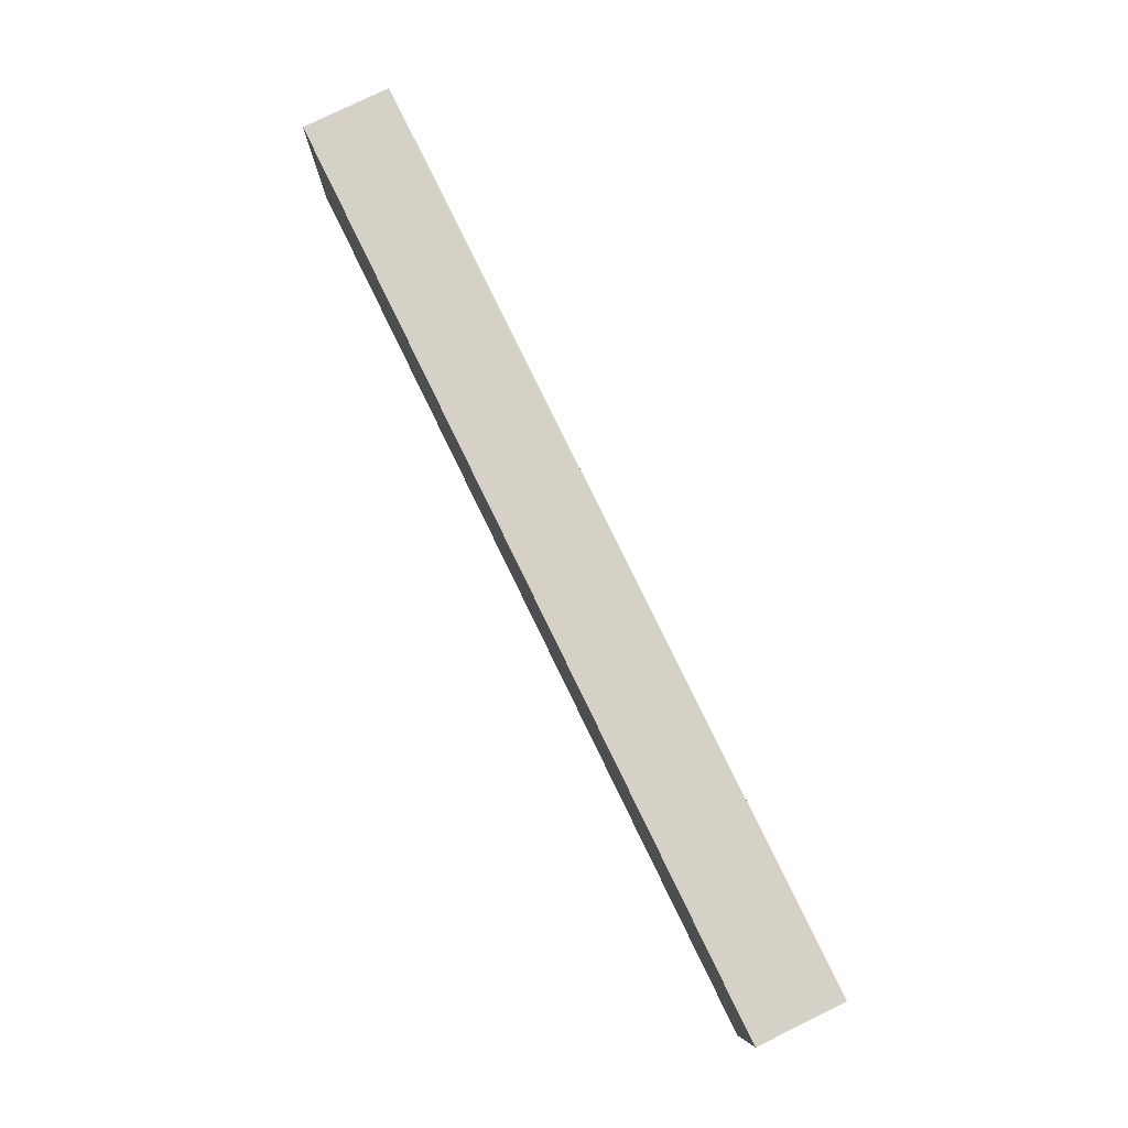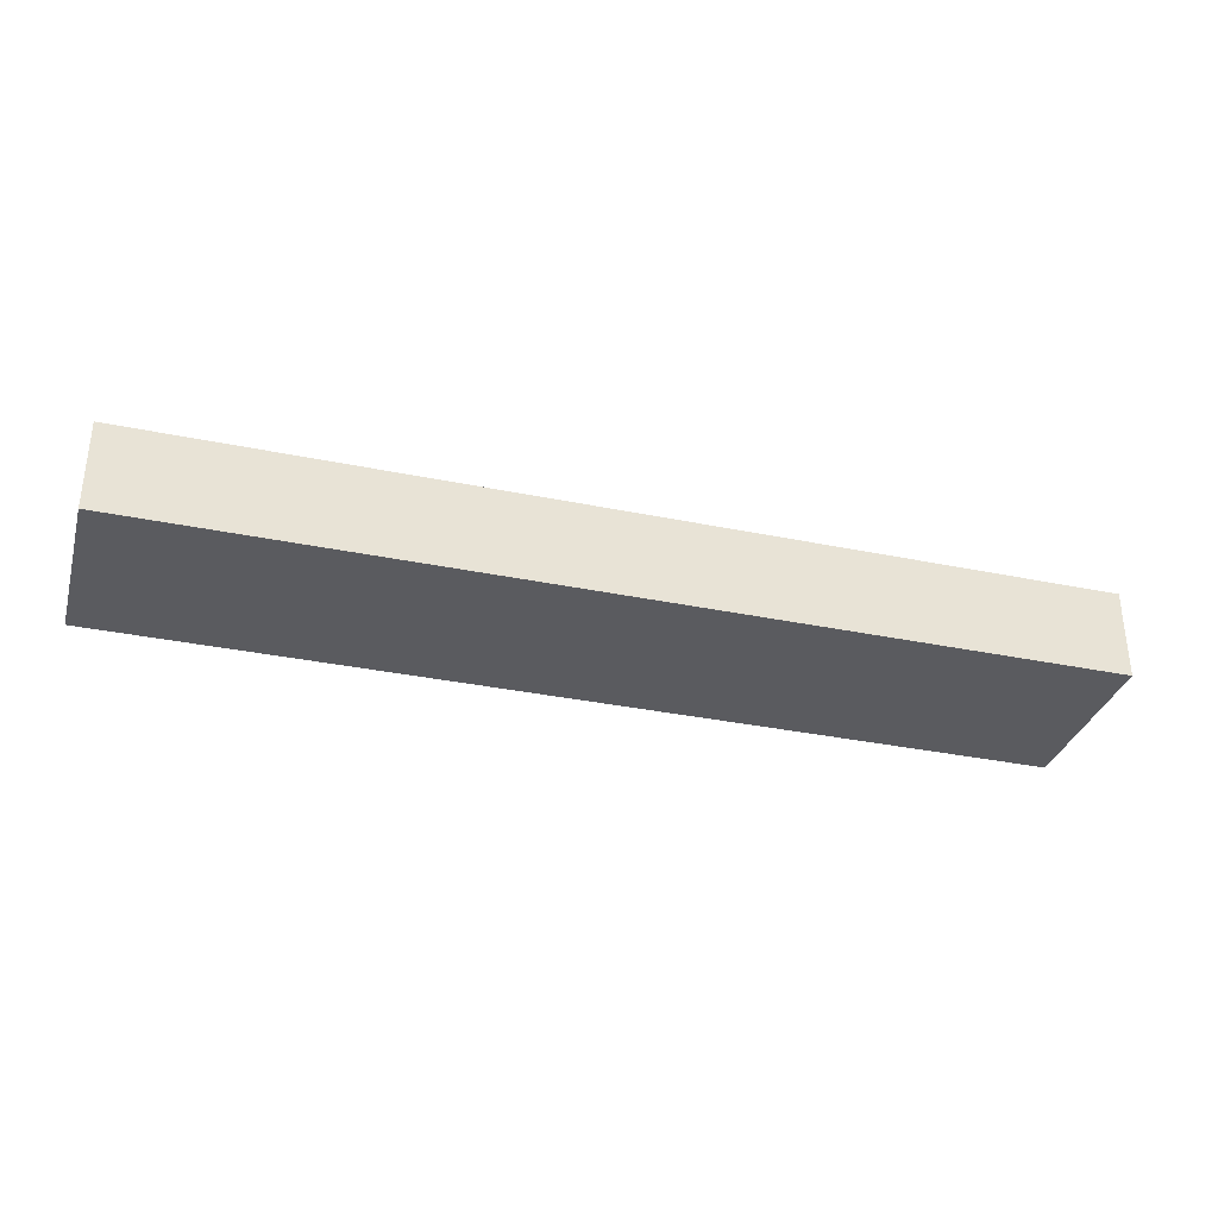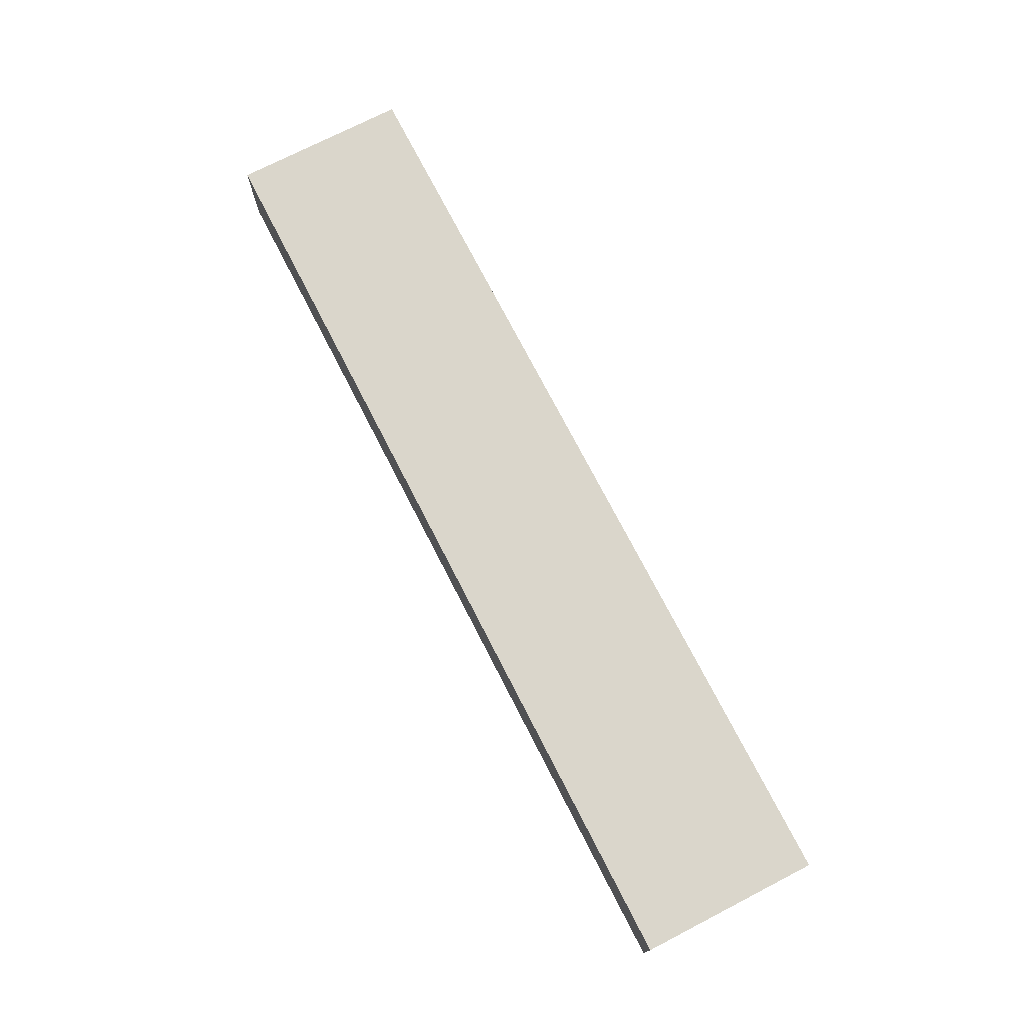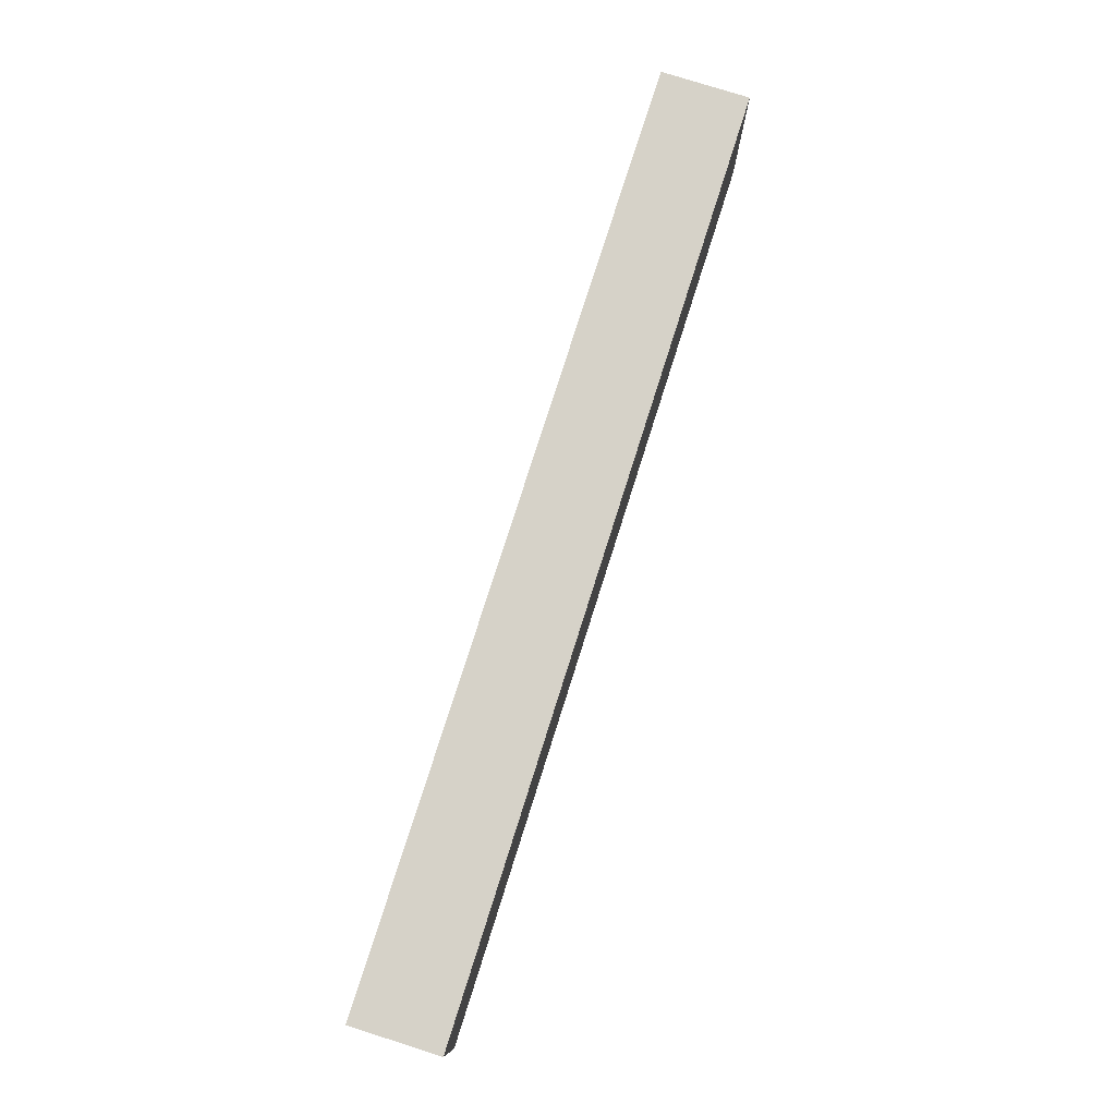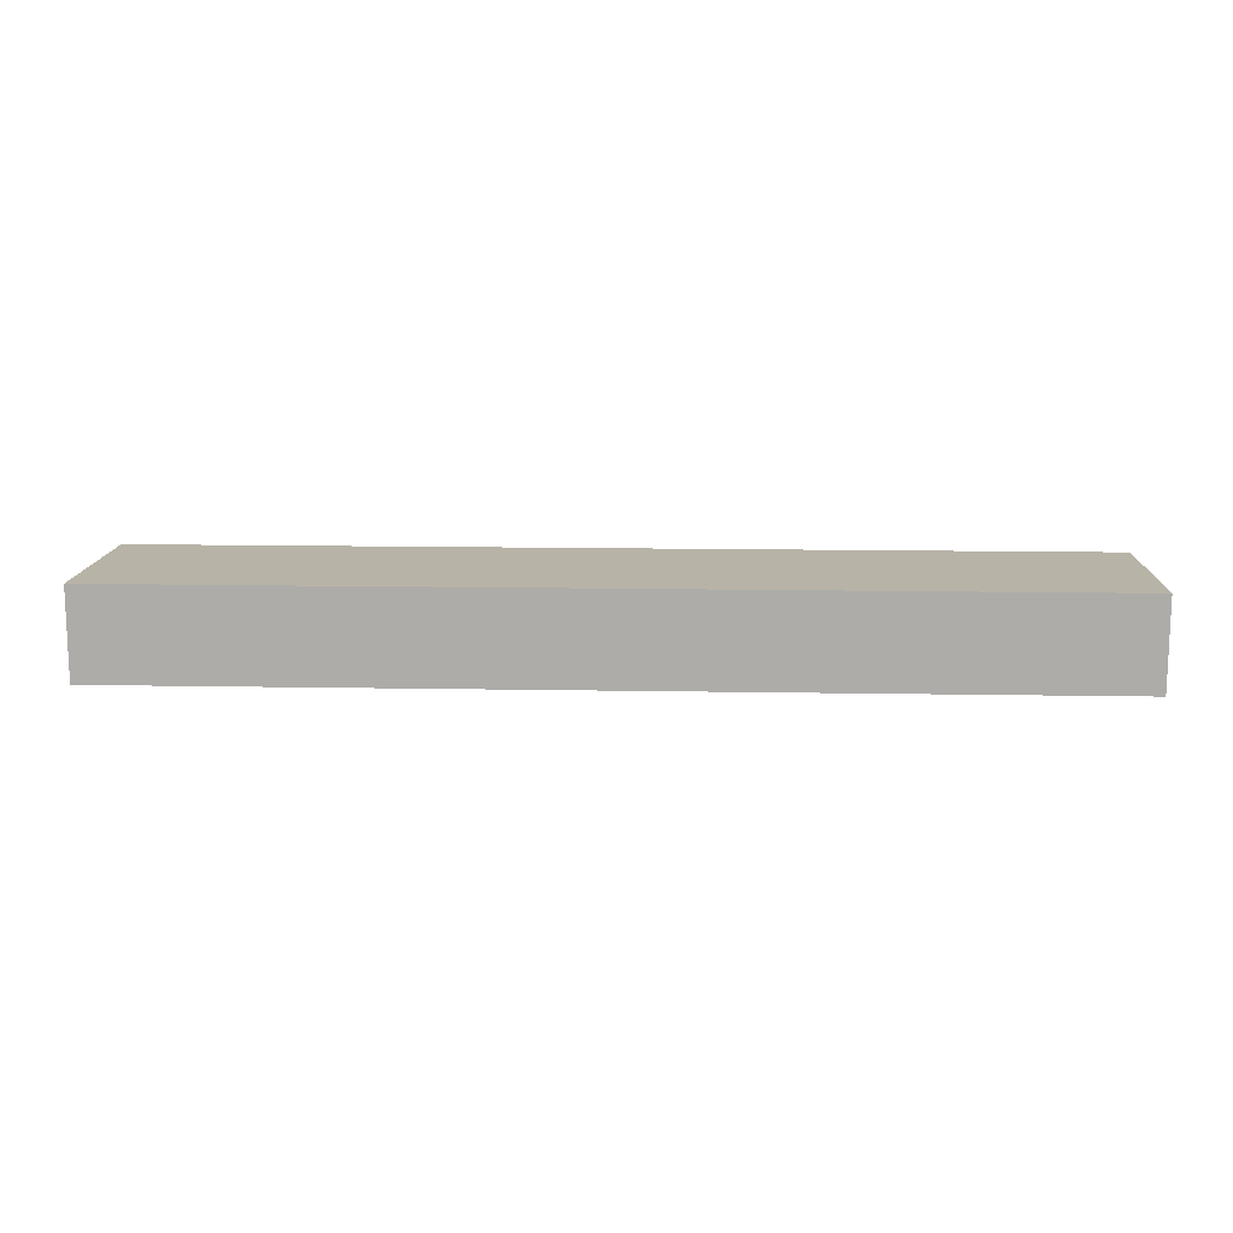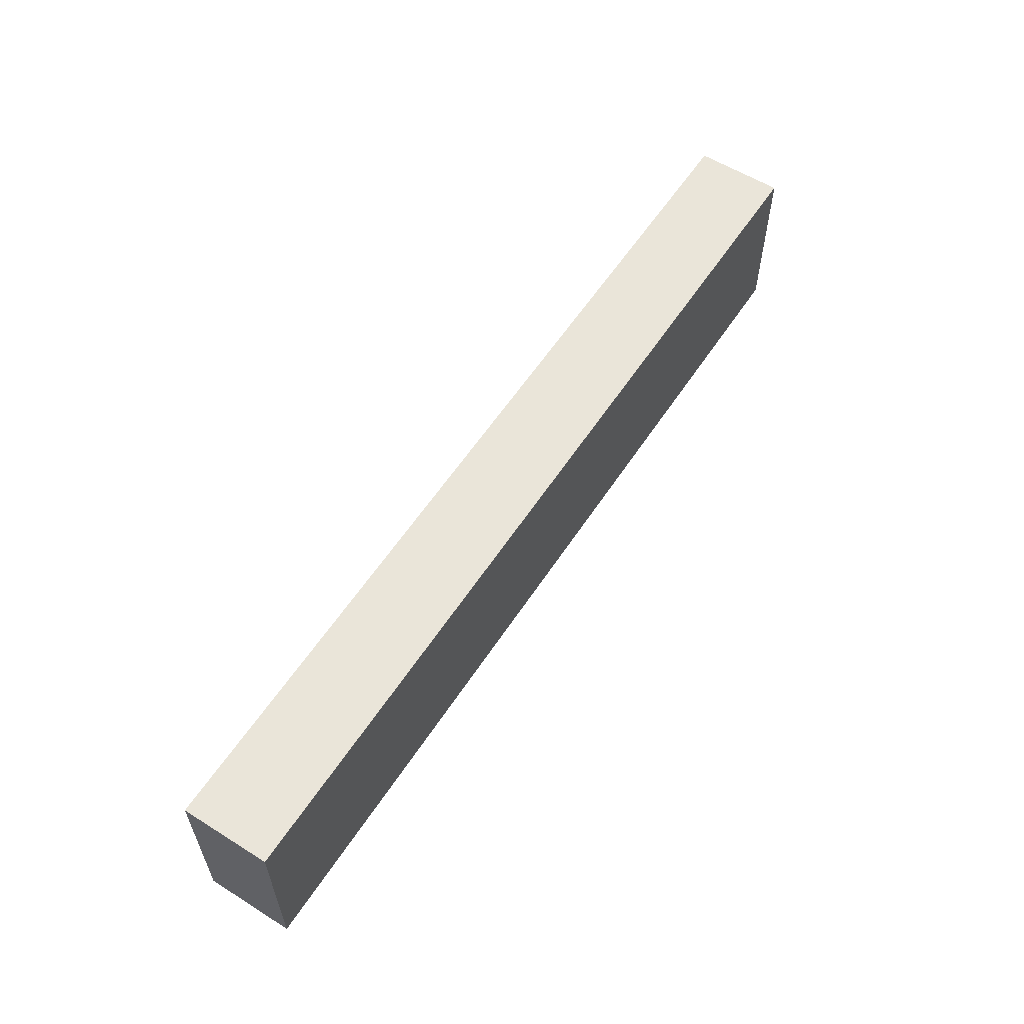
<metadata>
{"format":"obj","ext":"obj","renderer":"f3d","projection":"perspective","resolution":1024,"background":"white","views":[{"elev":79.7,"azim":-116.0,"up":"+Y"},{"elev":-33.4,"azim":-15.9,"up":"+Z"},{"elev":73.9,"azim":-117.2,"up":"+Z"},{"elev":78.0,"azim":-72.4,"up":"+Y"},{"elev":12.9,"azim":-177.6,"up":"+Z"},{"elev":58.1,"azim":-57.1,"up":"+Y"}]}
</metadata>
<code>
g pb_Mesh566200
v -68 -16 0
v -68 -16 -8
v -68 0 0
v -68 0 -8
v 16 -16 -8
v 16 -16 0
v 16 0 -8
v 16 0 0
v 16 -16 0
v 0 -16 0
v 0 0 0
v 16 0 0
v -68 -16 0
v -68 0 0
v -68 0 -8
v 0 -16 -8
v 0 0 -8
v -68 -16 -8
v 16 -16 -8
v 16 0 -8
v 0 0 -8
v 16 0 -8
v 16 0 0
v 0 0 0
v -68 0 -8
v -68 0 0
v 16 -16 0
v 0 -16 -8
v 0 -16 0
v 16 -16 -8
v -68 -16 -8
v -68 -16 0
g pb_Mesh566200_0
f 3 2 1
f 3 4 2
f 7 6 5
f 7 8 6
f 11 10 9
f 11 9 12
f 14 13 10
f 14 10 11
f 17 16 15
f 16 18 15
f 20 19 17
f 19 16 17
f 23 22 21
f 23 21 24
f 24 21 25
f 24 25 26
f 29 28 27
f 28 30 27
f 32 31 29
f 31 28 29

</code>
